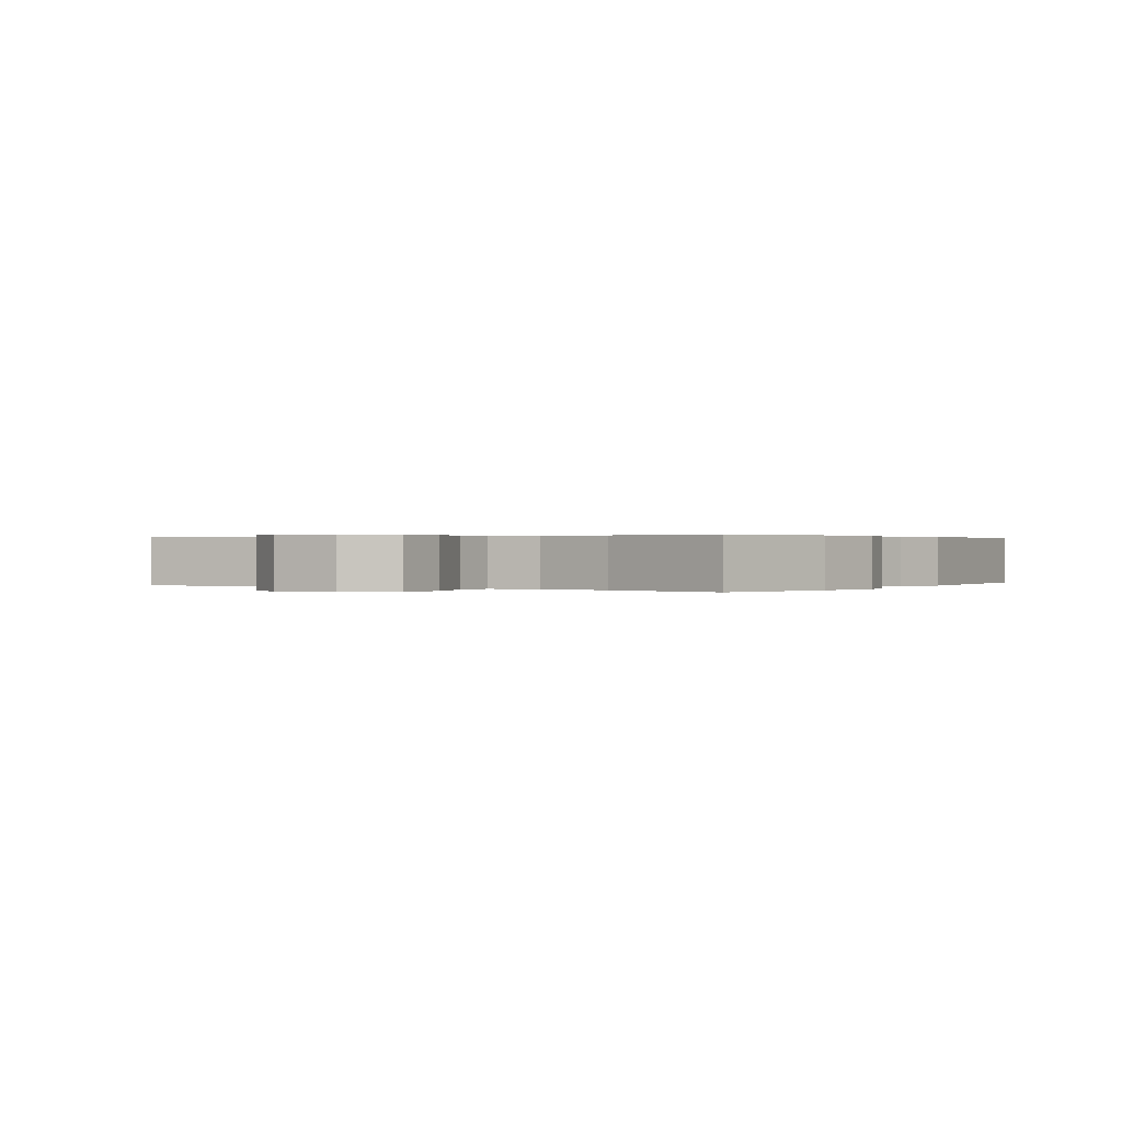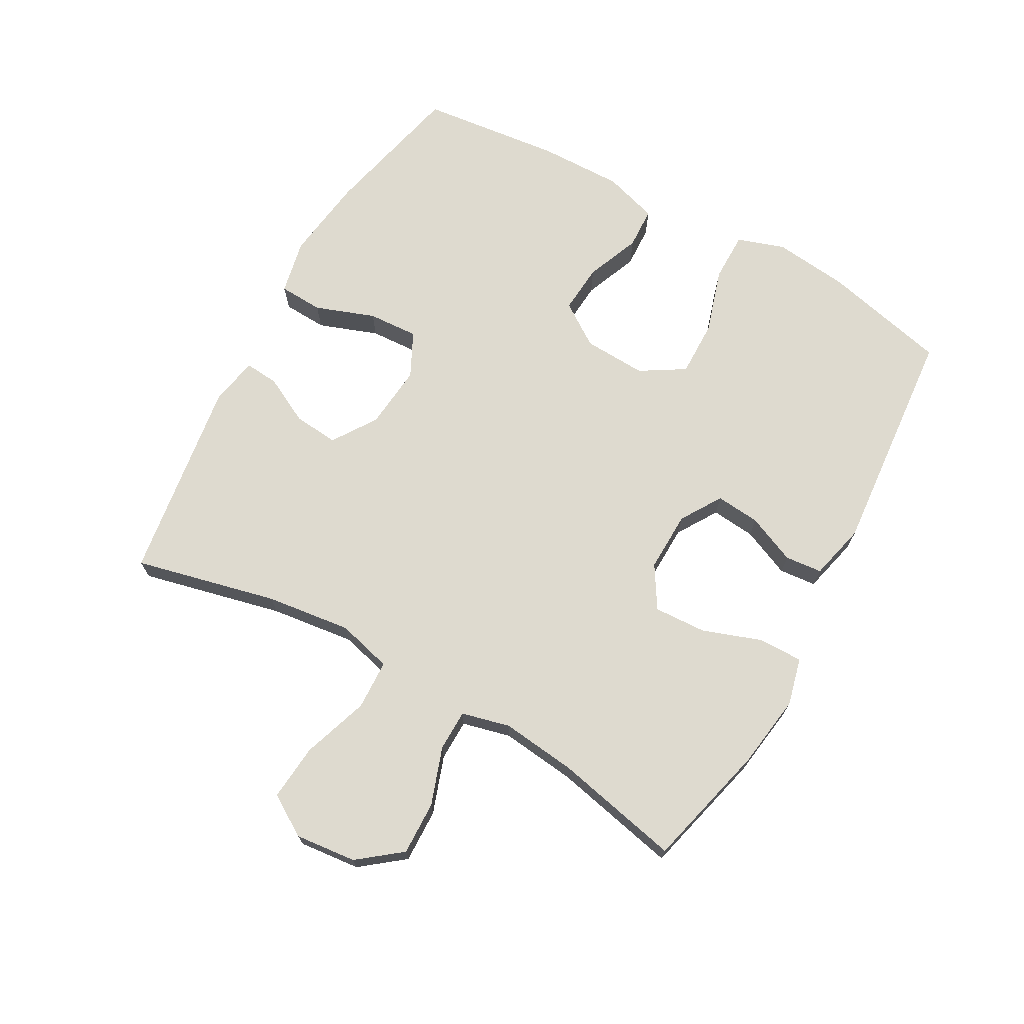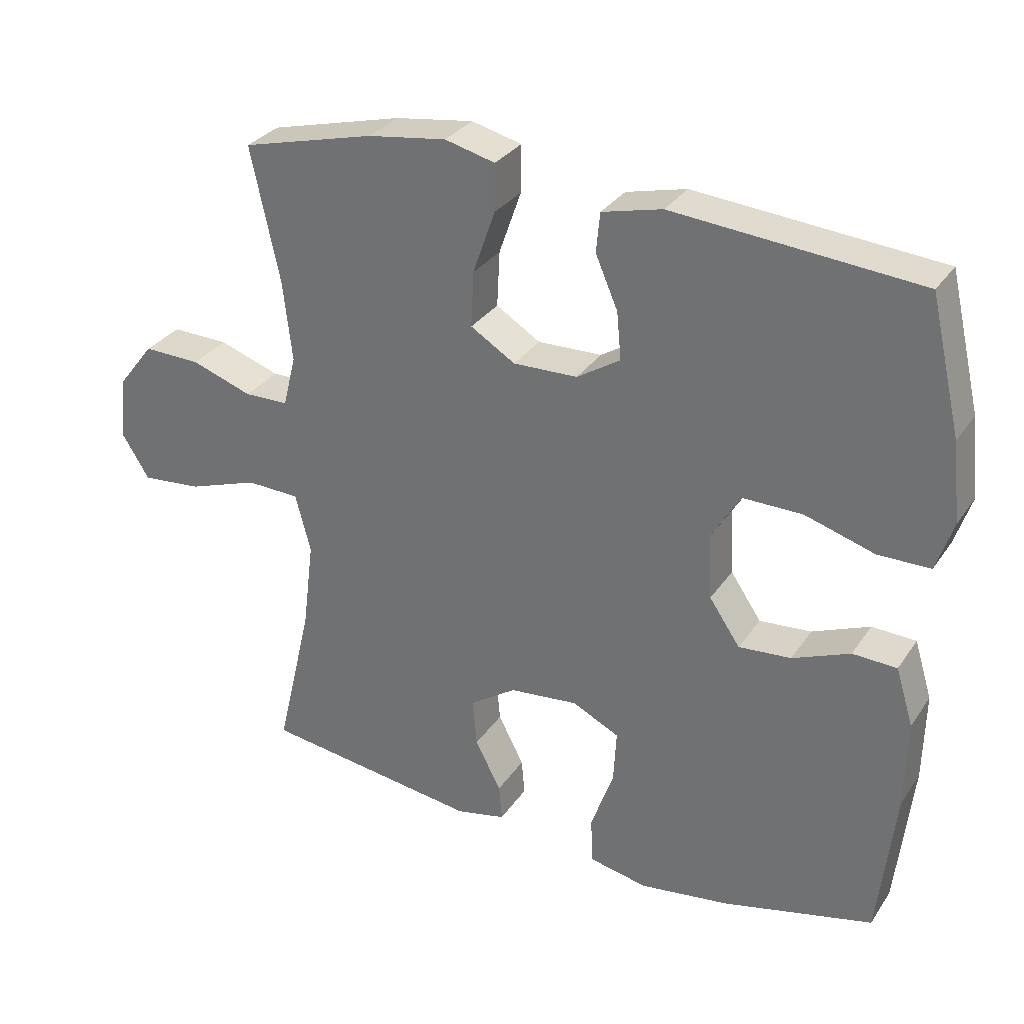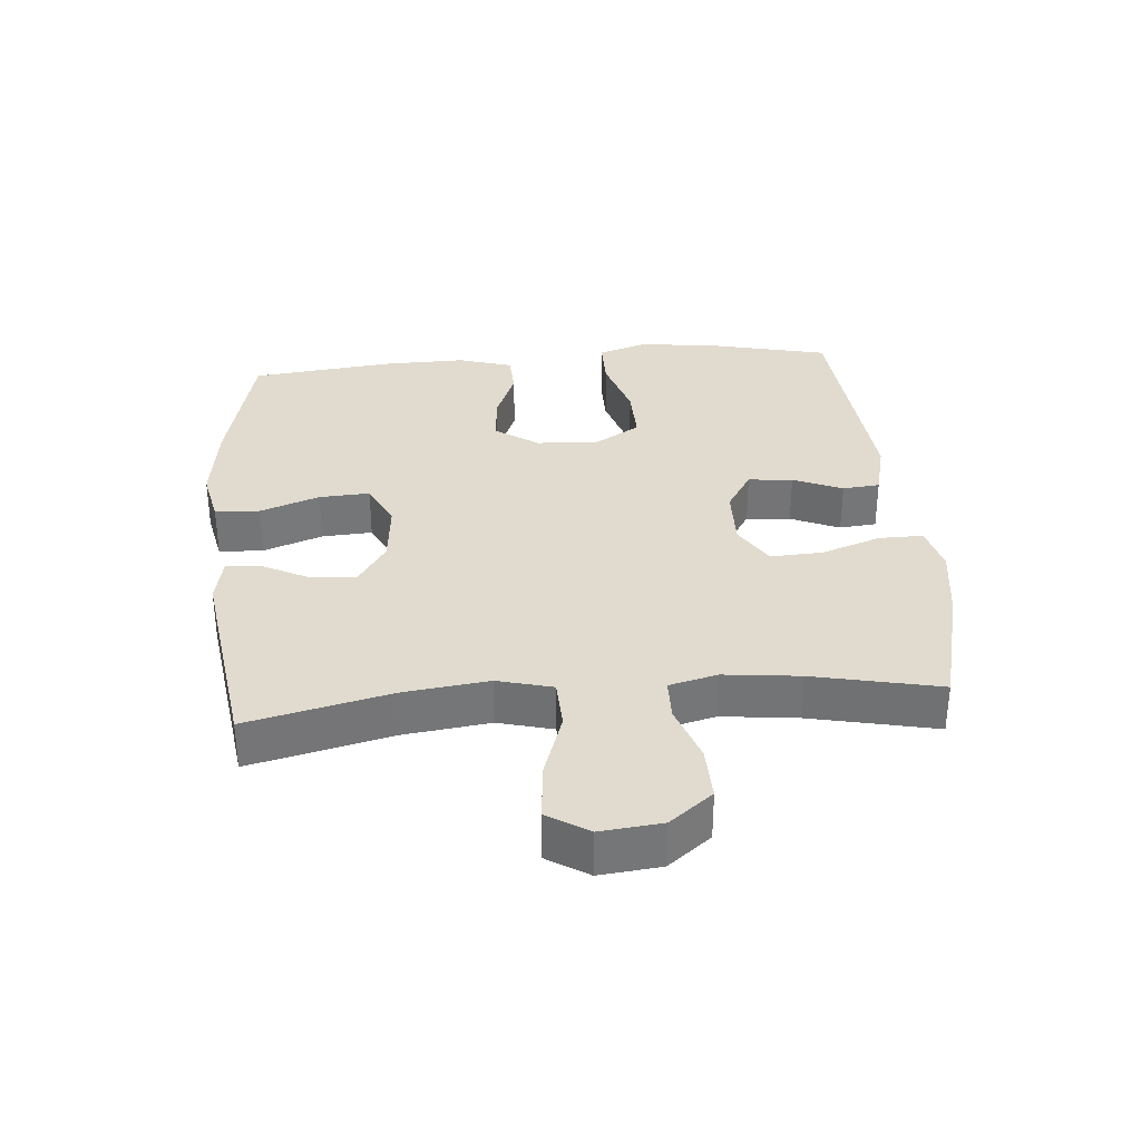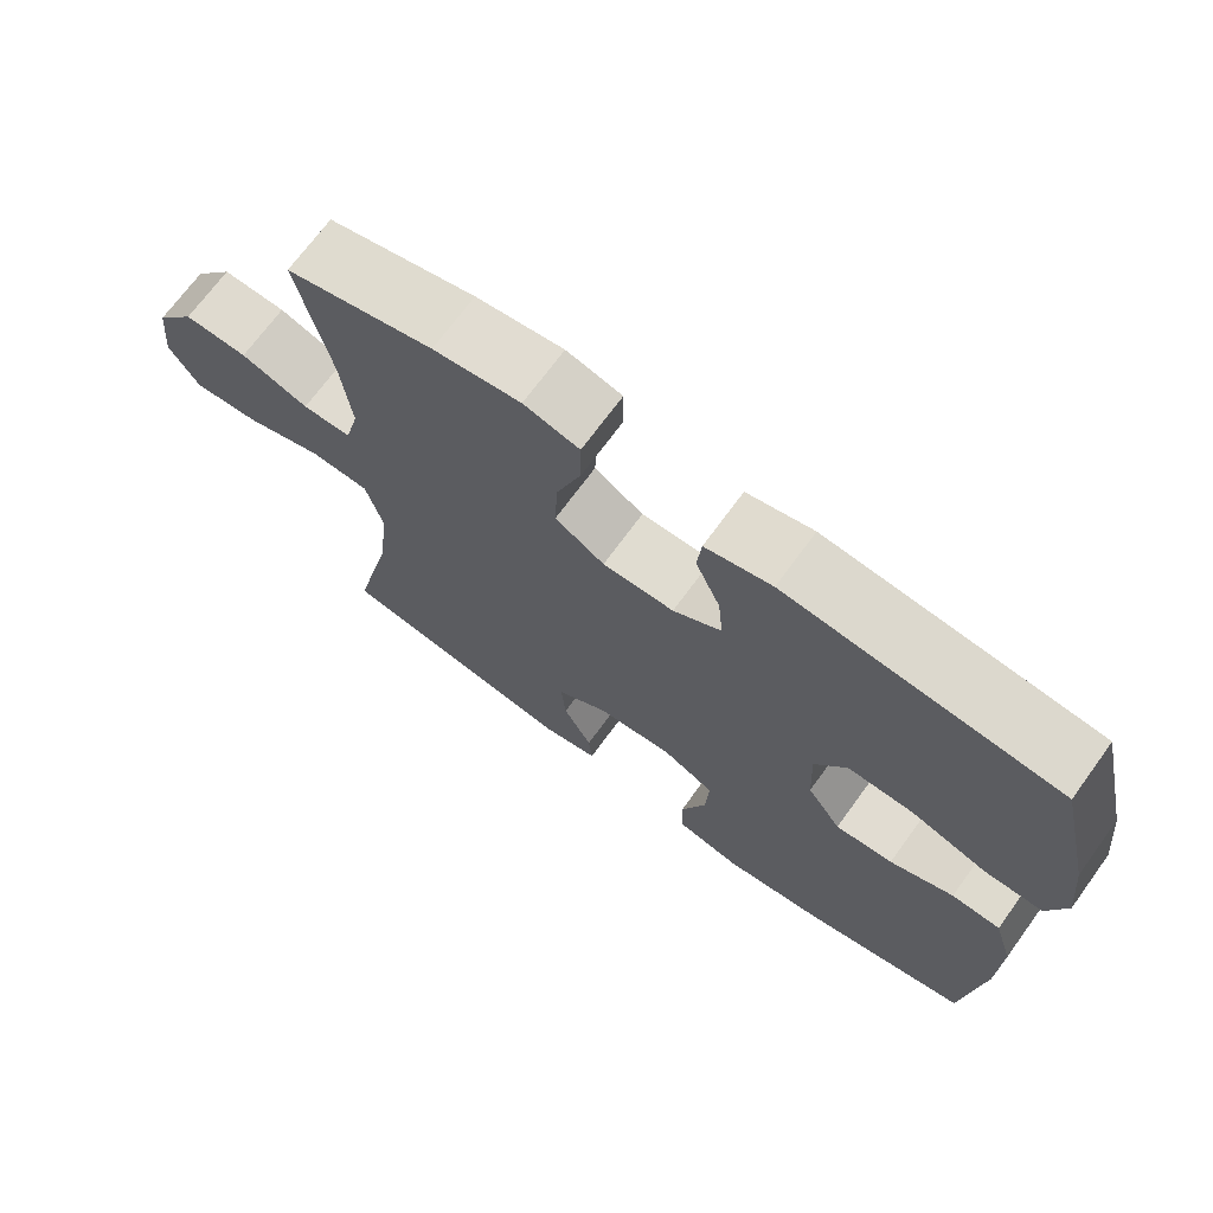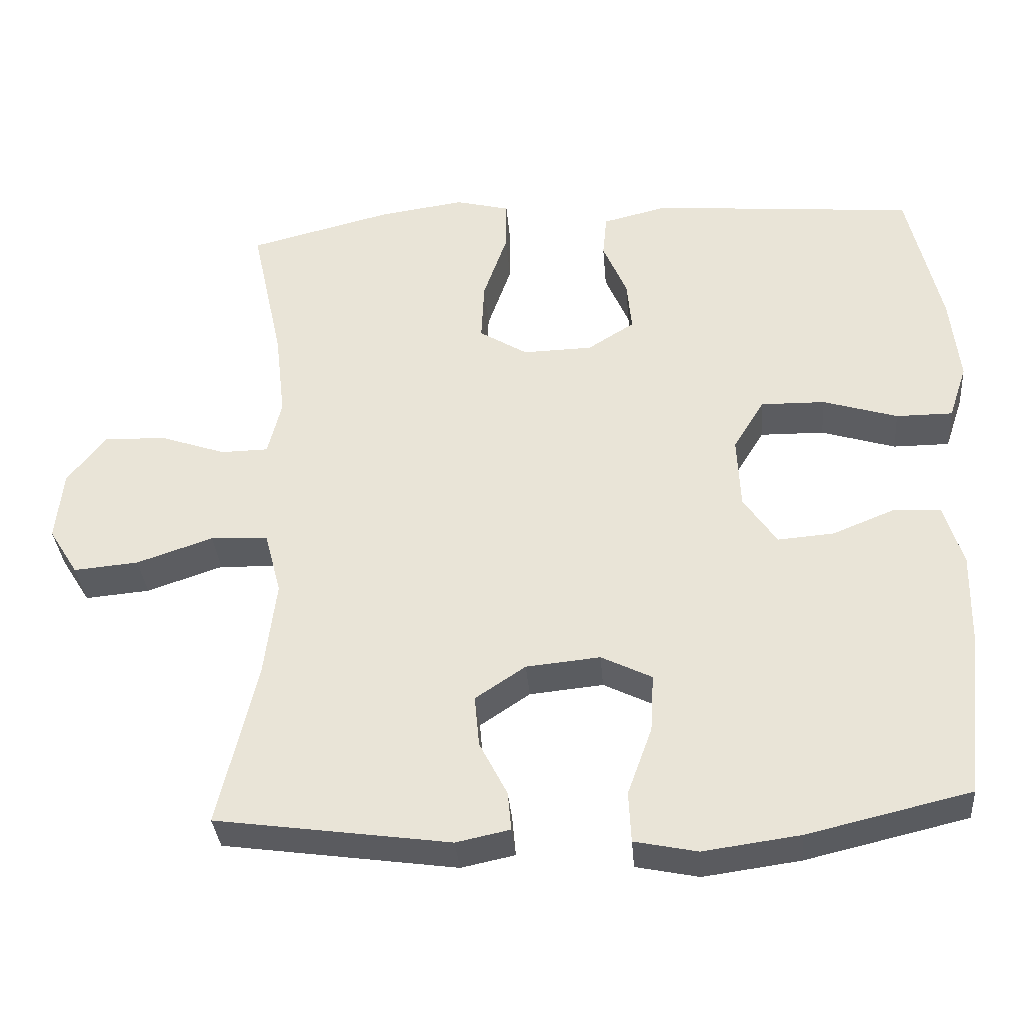
<metadata>
{"format":"obj","ext":"obj","renderer":"f3d","projection":"perspective","resolution":1024,"background":"white","views":[{"elev":0.3,"azim":-57.4,"up":"+Y"},{"elev":71.0,"azim":-60.9,"up":"+Y"},{"elev":30.6,"azim":28.0,"up":"+Z"},{"elev":33.7,"azim":-94.9,"up":"+Y"},{"elev":70.2,"azim":36.1,"up":"+Z"},{"elev":-34.5,"azim":4.7,"up":"+Z"}]}
</metadata>
<code>
o path6824
v 0.1608 0.0375 0.5329
v 0.07103 0.0375 0.5111
v 0.06543 0.0375 0.452
v 0.0988 0.0375 0.3744
v 0.1054 0.0375 0.304
v 0.04058 0.0375 0.2633
v -0.05564 0.0375 0.2609
v -0.1221 0.0375 0.3019
v -0.1182 0.0375 0.3846
v -0.085 0.0375 0.4793
v -0.08435 0.0375 0.5493
v -0.1591 0.0375 0.5682
v -0.2769 0.0375 0.5514
v -0.4754 0.0375 0.5011
v -0.4319 0.0375 0.3003
v -0.4182 0.0375 0.1808
v -0.4373 0.0375 0.1042
v -0.5031 0.0375 0.103
v -0.5941 0.0375 0.1344
v -0.6796 0.0375 0.1367
v -0.7328 0.0375 0.06869
v -0.7428 0.0375 -0.02854
v -0.7025 0.0375 -0.0933
v -0.6128 0.0375 -0.08526
v -0.5074 0.0375 -0.0495
v -0.4282 0.0375 -0.0524
v -0.4053 0.0375 -0.1397
v -0.4221 0.0375 -0.2747
v -0.4754 0.0375 -0.5008
v -0.151 0.0375 -0.5466
v -0.07652 0.0375 -0.5309
v -0.08135 0.0375 -0.4772
v -0.1198 0.0375 -0.4025
v -0.1262 0.0375 -0.3313
v -0.05687 0.0375 -0.2851
v 0.04528 0.0375 -0.2751
v 0.1155 0.0375 -0.3097
v 0.111 0.0375 -0.3897
v 0.07688 0.0375 -0.4842
v 0.08014 0.0375 -0.5544
v 0.1671 0.0375 -0.5724
v 0.3014 0.0375 -0.554
v 0.5263 0.0375 -0.5008
v 0.5513 0.0375 -0.2774
v 0.5539 0.0375 -0.1441
v 0.5275 0.0375 -0.05788
v 0.4615 0.0375 -0.05504
v 0.3757 0.0375 -0.08979
v 0.2979 0.0375 -0.09584
v 0.2518 0.0375 -0.02832
v 0.2472 0.0375 0.07175
v 0.2901 0.0375 0.1419
v 0.379 0.0375 0.1404
v 0.4821 0.0375 0.1086
v 0.5604 0.0375 0.1088
v 0.5854 0.0375 0.184
v 0.5726 0.0375 0.3022
v 0.5263 0.0375 0.5011
v 0.1608 -0.0375 0.5329
v 0.07103 -0.0375 0.5111
v 0.06543 -0.0375 0.452
v 0.0988 -0.0375 0.3744
v 0.1054 -0.0375 0.304
v 0.04058 -0.0375 0.2633
v -0.05564 -0.0375 0.2609
v -0.1221 -0.0375 0.3019
v -0.1182 -0.0375 0.3846
v -0.085 -0.0375 0.4793
v -0.08435 -0.0375 0.5493
v -0.1591 -0.0375 0.5682
v -0.2769 -0.0375 0.5514
v -0.4754 -0.0375 0.5011
v -0.4319 -0.0375 0.3003
v -0.4182 -0.0375 0.1808
v -0.4373 -0.0375 0.1042
v -0.5031 -0.0375 0.103
v -0.5941 -0.0375 0.1344
v -0.6796 -0.0375 0.1367
v -0.7328 -0.0375 0.06869
v -0.7428 -0.0375 -0.02854
v -0.7025 -0.0375 -0.0933
v -0.6128 -0.0375 -0.08526
v -0.5074 -0.0375 -0.0495
v -0.4282 -0.0375 -0.0524
v -0.4053 -0.0375 -0.1397
v -0.4221 -0.0375 -0.2747
v -0.4754 -0.0375 -0.5008
v -0.151 -0.0375 -0.5466
v -0.07652 -0.0375 -0.5309
v -0.08135 -0.0375 -0.4772
v -0.1198 -0.0375 -0.4025
v -0.1262 -0.0375 -0.3313
v -0.05687 -0.0375 -0.2851
v 0.04528 -0.0375 -0.2751
v 0.1155 -0.0375 -0.3097
v 0.111 -0.0375 -0.3897
v 0.07688 -0.0375 -0.4842
v 0.08014 -0.0375 -0.5544
v 0.1671 -0.0375 -0.5724
v 0.3014 -0.0375 -0.554
v 0.5263 -0.0375 -0.5008
v 0.5513 -0.0375 -0.2774
v 0.5539 -0.0375 -0.1441
v 0.5275 -0.0375 -0.05788
v 0.4615 -0.0375 -0.05504
v 0.3757 -0.0375 -0.08979
v 0.2979 -0.0375 -0.09584
v 0.2518 -0.0375 -0.02832
v 0.2472 -0.0375 0.07175
v 0.2901 -0.0375 0.1419
v 0.379 -0.0375 0.1404
v 0.4821 -0.0375 0.1086
v 0.5604 -0.0375 0.1088
v 0.5854 -0.0375 0.184
v 0.5726 -0.0375 0.3022
v 0.5263 -0.0375 0.5011
v -0.7328 0.0375 0.06869
v -0.7428 0.0375 -0.02854
v -0.7025 0.0375 -0.0933
v -0.7025 0.0375 -0.0933
v -0.6796 0.0375 0.1367
v -0.6128 0.0375 -0.08526
v -0.5941 0.0375 0.1344
v -0.5074 0.0375 -0.0495
v -0.5031 0.0375 0.103
v -0.4282 0.0375 -0.0524
v -0.4282 0.0375 -0.0524
v -0.4373 0.0375 0.1042
v -0.4373 0.0375 0.1042
v -0.4754 0.0375 0.5011
v -0.4754 0.0375 0.5011
v -0.4319 0.0375 0.3003
v -0.4221 0.0375 -0.2747
v -0.4754 0.0375 -0.5008
v -0.4754 0.0375 -0.5008
v -0.4182 0.0375 0.1808
v -0.4053 0.0375 -0.1397
v -0.2769 0.0375 0.5514
v -0.1591 0.0375 0.5682
v -0.151 0.0375 -0.5466
v -0.08435 0.0375 0.5493
v -0.08435 0.0375 0.5493
v -0.1221 0.0375 0.3019
v -0.1221 0.0375 0.3019
v -0.1182 0.0375 0.3846
v -0.1198 0.0375 -0.4025
v -0.1262 0.0375 -0.3313
v -0.1262 0.0375 -0.3313
v -0.07652 0.0375 -0.5309
v -0.07652 0.0375 -0.5309
v -0.05687 0.0375 -0.2851
v -0.05564 0.0375 0.2609
v -0.08135 0.0375 -0.4772
v -0.085 0.0375 0.4793
v 0.04528 0.0375 -0.2751
v 0.04058 0.0375 0.2633
v 0.1054 0.0375 0.304
v 0.1054 0.0375 0.304
v 0.1155 0.0375 -0.3097
v 0.1155 0.0375 -0.3097
v 0.07103 0.0375 0.5111
v 0.07103 0.0375 0.5111
v 0.06543 0.0375 0.452
v 0.0988 0.0375 0.3744
v 0.1608 0.0375 0.5329
v 0.111 0.0375 -0.3897
v 0.07688 0.0375 -0.4842
v 0.08014 0.0375 -0.5544
v 0.08014 0.0375 -0.5544
v 0.1671 0.0375 -0.5724
v 0.2518 0.0375 -0.02832
v 0.2472 0.0375 0.07175
v 0.3014 0.0375 -0.554
v 0.2901 0.0375 0.1419
v 0.2979 0.0375 -0.09584
v 0.379 0.0375 0.1404
v 0.3757 0.0375 -0.08979
v 0.4615 0.0375 -0.05504
v 0.4821 0.0375 0.1086
v 0.5275 0.0375 -0.05788
v 0.5275 0.0375 -0.05788
v 0.5604 0.0375 0.1088
v 0.5604 0.0375 0.1088
v 0.5263 0.0375 0.5011
v 0.5263 0.0375 0.5011
v 0.5263 0.0375 -0.5008
v 0.5263 0.0375 -0.5008
v 0.5539 0.0375 -0.1441
v 0.5513 0.0375 -0.2774
v 0.5726 0.0375 0.3022
v 0.5854 0.0375 0.184
v -0.7328 -0.0375 0.06869
v -0.7428 -0.0375 -0.02854
v -0.7025 -0.0375 -0.0933
v -0.7025 -0.0375 -0.0933
v -0.6796 -0.0375 0.1367
v -0.6128 -0.0375 -0.08526
v -0.5941 -0.0375 0.1344
v -0.5074 -0.0375 -0.0495
v -0.5031 -0.0375 0.103
v -0.4282 -0.0375 -0.0524
v -0.4282 -0.0375 -0.0524
v -0.4373 -0.0375 0.1042
v -0.4373 -0.0375 0.1042
v -0.4754 -0.0375 0.5011
v -0.4754 -0.0375 0.5011
v -0.4319 -0.0375 0.3003
v -0.4221 -0.0375 -0.2747
v -0.4754 -0.0375 -0.5008
v -0.4754 -0.0375 -0.5008
v -0.4182 -0.0375 0.1808
v -0.4053 -0.0375 -0.1397
v -0.2769 -0.0375 0.5514
v -0.1591 -0.0375 0.5682
v -0.151 -0.0375 -0.5466
v -0.08435 -0.0375 0.5493
v -0.08435 -0.0375 0.5493
v -0.1221 -0.0375 0.3019
v -0.1221 -0.0375 0.3019
v -0.1182 -0.0375 0.3846
v -0.1198 -0.0375 -0.4025
v -0.1262 -0.0375 -0.3313
v -0.1262 -0.0375 -0.3313
v -0.07652 -0.0375 -0.5309
v -0.07652 -0.0375 -0.5309
v -0.05687 -0.0375 -0.2851
v -0.05564 -0.0375 0.2609
v -0.08135 -0.0375 -0.4772
v -0.085 -0.0375 0.4793
v 0.04528 -0.0375 -0.2751
v 0.04058 -0.0375 0.2633
v 0.1054 -0.0375 0.304
v 0.1054 -0.0375 0.304
v 0.1155 -0.0375 -0.3097
v 0.1155 -0.0375 -0.3097
v 0.07103 -0.0375 0.5111
v 0.07103 -0.0375 0.5111
v 0.06543 -0.0375 0.452
v 0.0988 -0.0375 0.3744
v 0.1608 -0.0375 0.5329
v 0.111 -0.0375 -0.3897
v 0.07688 -0.0375 -0.4842
v 0.08014 -0.0375 -0.5544
v 0.08014 -0.0375 -0.5544
v 0.1671 -0.0375 -0.5724
v 0.2518 -0.0375 -0.02832
v 0.2472 -0.0375 0.07175
v 0.3014 -0.0375 -0.554
v 0.2901 -0.0375 0.1419
v 0.2979 -0.0375 -0.09584
v 0.379 -0.0375 0.1404
v 0.3757 -0.0375 -0.08979
v 0.4615 -0.0375 -0.05504
v 0.4821 -0.0375 0.1086
v 0.5275 -0.0375 -0.05788
v 0.5275 -0.0375 -0.05788
v 0.5604 -0.0375 0.1088
v 0.5604 -0.0375 0.1088
v 0.5263 -0.0375 0.5011
v 0.5263 -0.0375 0.5011
v 0.5263 -0.0375 -0.5008
v 0.5263 -0.0375 -0.5008
v 0.5539 -0.0375 -0.1441
v 0.5513 -0.0375 -0.2774
v 0.5726 -0.0375 0.3022
v 0.5854 -0.0375 0.184
f 203 199 201
f 216 214 229
f 213 207 220
f 247 227 246
f 239 249 259
f 199 198 197
f 253 263 255
f 222 208 221
f 227 201 226
f 232 247 249
f 220 207 218
f 218 211 227
f 196 192 198
f 227 230 246
f 228 215 224
f 221 208 209
f 234 241 248
f 263 252 264
f 221 215 228
f 201 212 226
f 266 254 257
f 245 242 243
f 231 227 247
f 239 240 238
f 259 251 265
f 208 222 212
f 200 199 203
f 249 251 259
f 229 214 220
f 207 211 218
f 246 230 250
f 193 197 192
f 240 239 259
f 214 213 220
f 221 209 215
f 198 199 200
f 232 249 239
f 231 247 232
f 250 230 234
f 236 238 240
f 203 201 227
f 265 254 266
f 252 263 253
f 211 203 227
f 264 248 261
f 264 234 248
f 226 212 222
f 205 207 213
f 192 197 198
f 250 234 264
f 254 265 251
f 194 197 193
f 227 226 230
f 264 252 250
f 248 241 245
f 245 241 242
f 21 22 80 79
f 22 120 195 80
f 20 21 79 78
f 23 24 82 81
f 19 20 78 77
f 24 25 83 82
f 18 19 77 76
f 25 127 202 83
f 129 18 76 204
f 131 15 73 206
f 28 135 210 86
f 16 17 75 74
f 15 16 74 73
f 26 27 85 84
f 27 28 86 85
f 13 14 72 71
f 12 13 71 70
f 29 30 88 87
f 142 12 70 217
f 144 9 67 219
f 33 148 223 91
f 30 150 225 88
f 34 35 93 92
f 7 8 66 65
f 32 33 91 90
f 31 32 90 89
f 10 11 69 68
f 9 10 68 67
f 35 36 94 93
f 6 7 65 64
f 158 6 64 233
f 36 160 235 94
f 162 3 61 237
f 3 4 62 61
f 1 2 60 59
f 38 39 97 96
f 39 169 244 97
f 40 41 99 98
f 4 5 63 62
f 37 38 96 95
f 50 51 109 108
f 41 42 100 99
f 51 52 110 109
f 49 50 108 107
f 52 53 111 110
f 48 49 107 106
f 47 48 106 105
f 53 54 112 111
f 181 47 105 256
f 54 183 258 112
f 185 1 59 260
f 42 187 262 100
f 45 46 104 103
f 44 45 103 102
f 43 44 102 101
f 57 58 116 115
f 56 57 115 114
f 55 56 114 113
f 128 126 124
f 141 154 139
f 138 145 132
f 172 171 152
f 164 184 174
f 124 122 123
f 178 180 188
f 147 146 133
f 152 151 126
f 157 174 172
f 145 143 132
f 143 152 136
f 121 123 117
f 152 171 155
f 153 149 140
f 146 134 133
f 159 173 166
f 188 189 177
f 146 153 140
f 126 151 137
f 191 182 179
f 170 168 167
f 156 172 152
f 164 163 165
f 184 190 176
f 133 137 147
f 125 128 124
f 174 184 176
f 154 145 139
f 132 143 136
f 171 175 155
f 118 117 122
f 165 184 164
f 139 145 138
f 146 140 134
f 123 125 124
f 157 164 174
f 156 157 172
f 175 159 155
f 161 165 163
f 128 152 126
f 190 191 179
f 177 178 188
f 136 152 128
f 189 186 173
f 189 173 159
f 151 147 137
f 130 138 132
f 117 123 122
f 175 189 159
f 179 176 190
f 119 118 122
f 152 155 151
f 189 175 177
f 173 170 166
f 170 167 166

</code>
